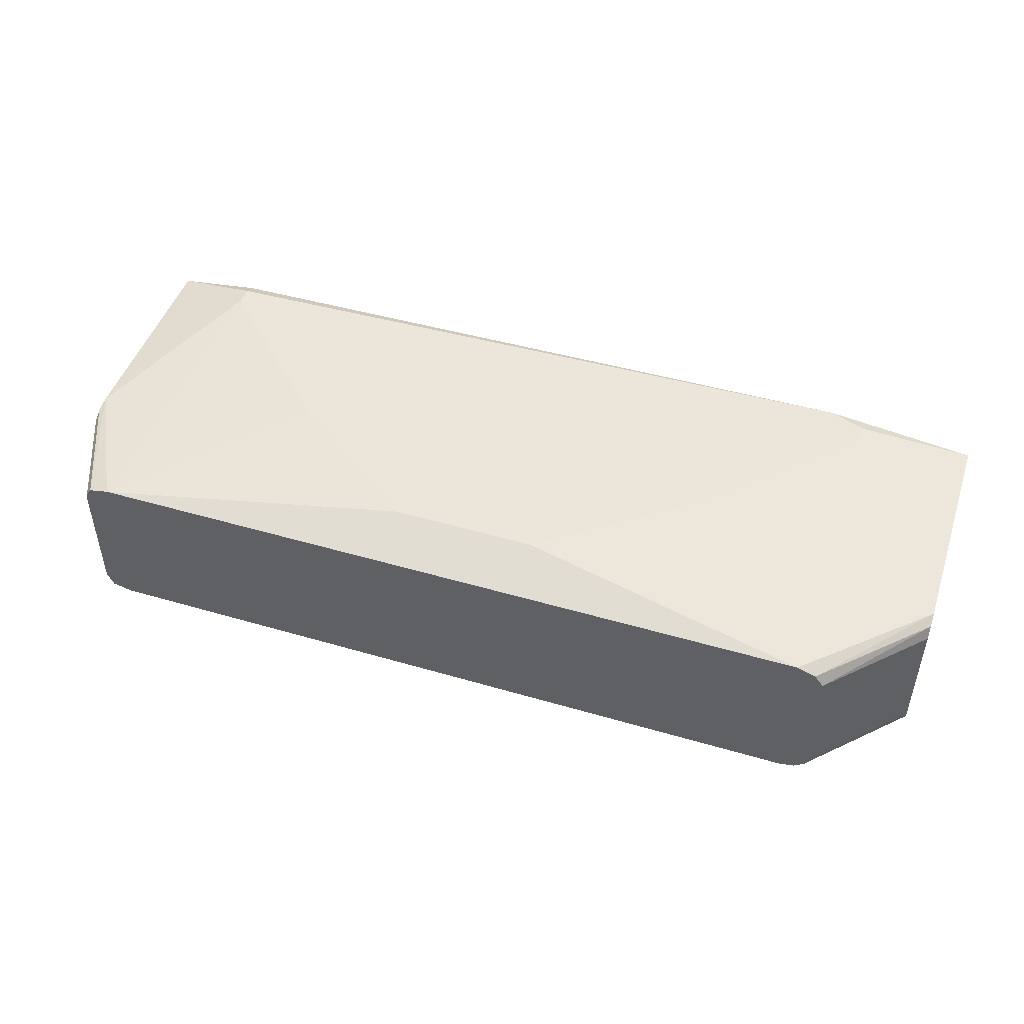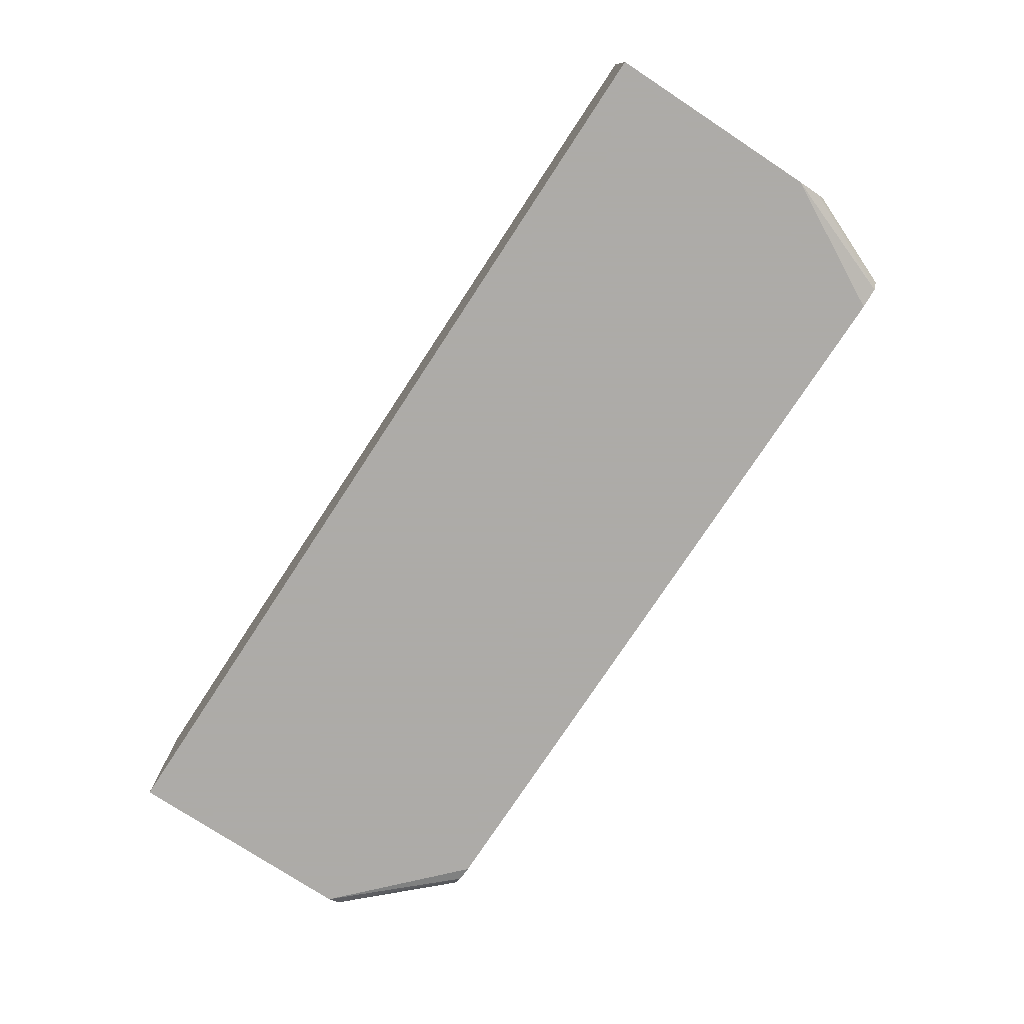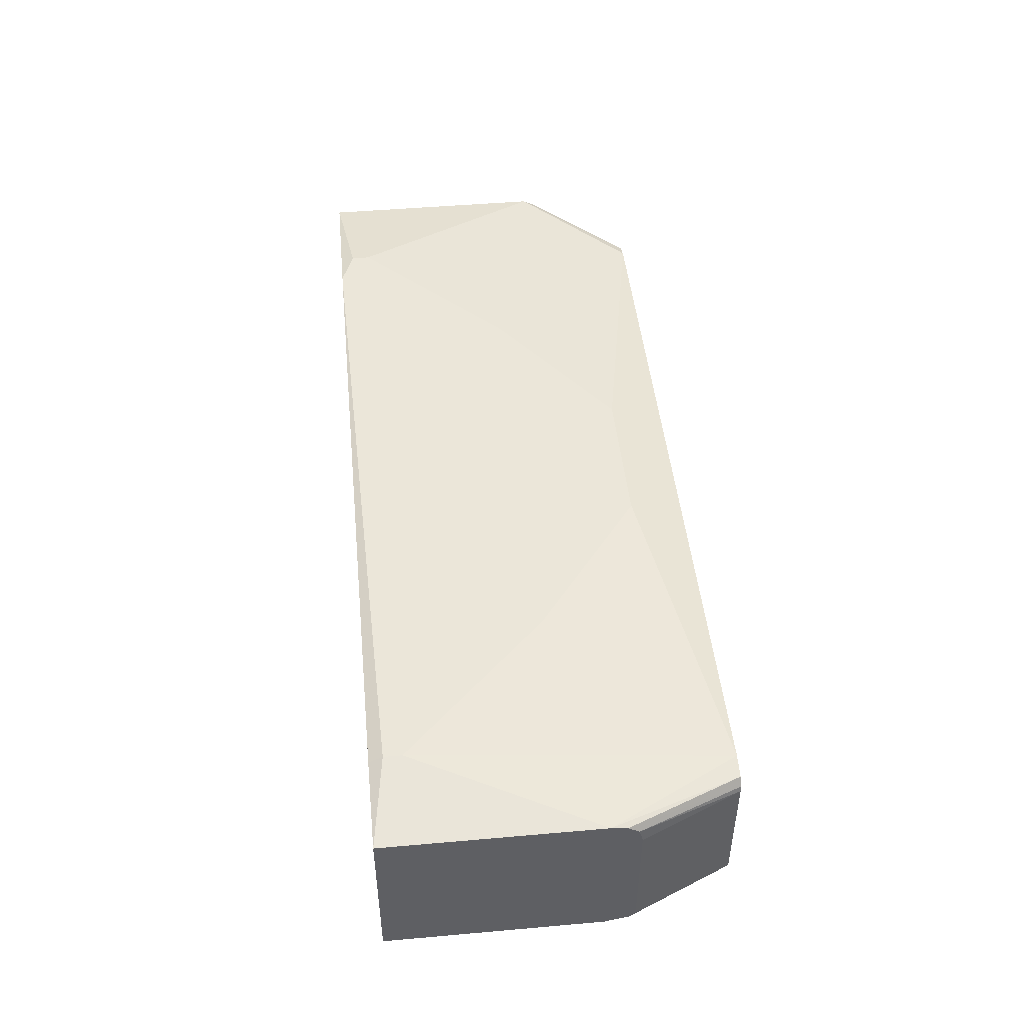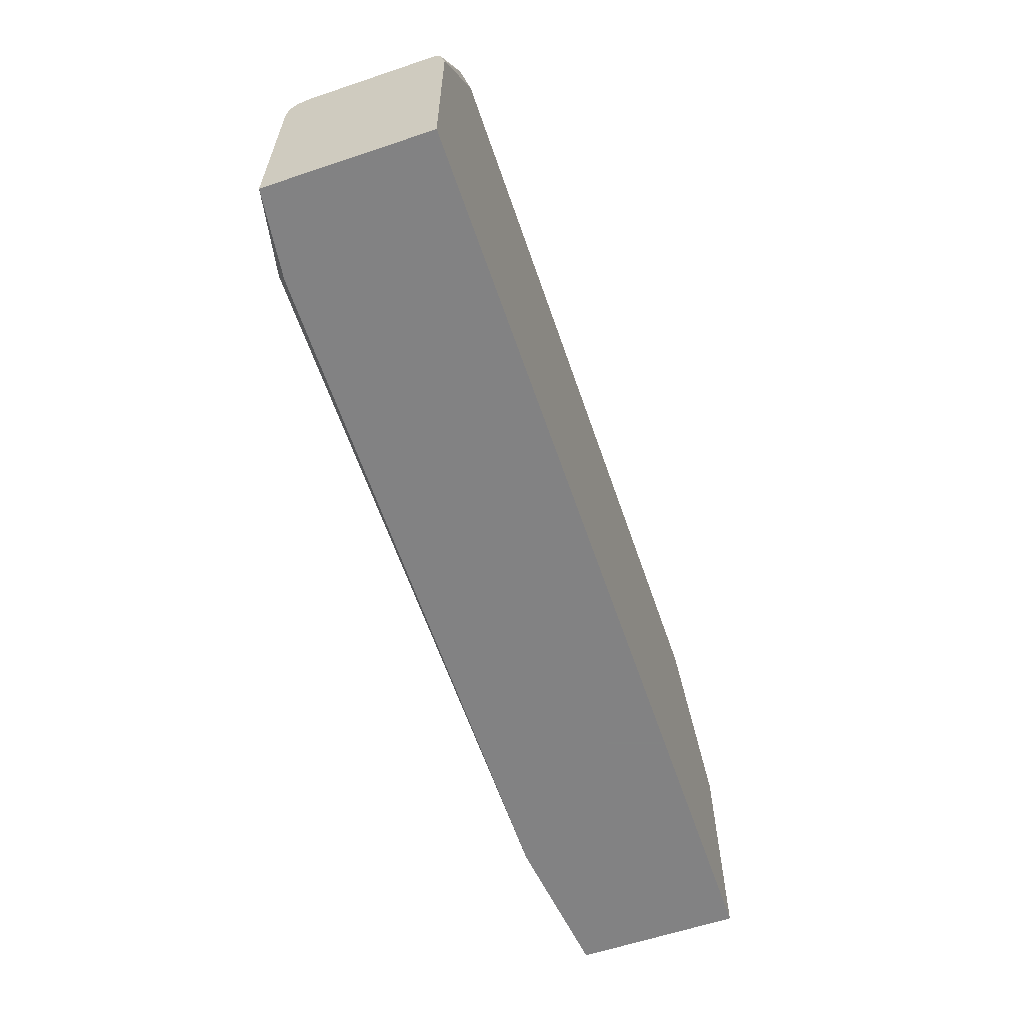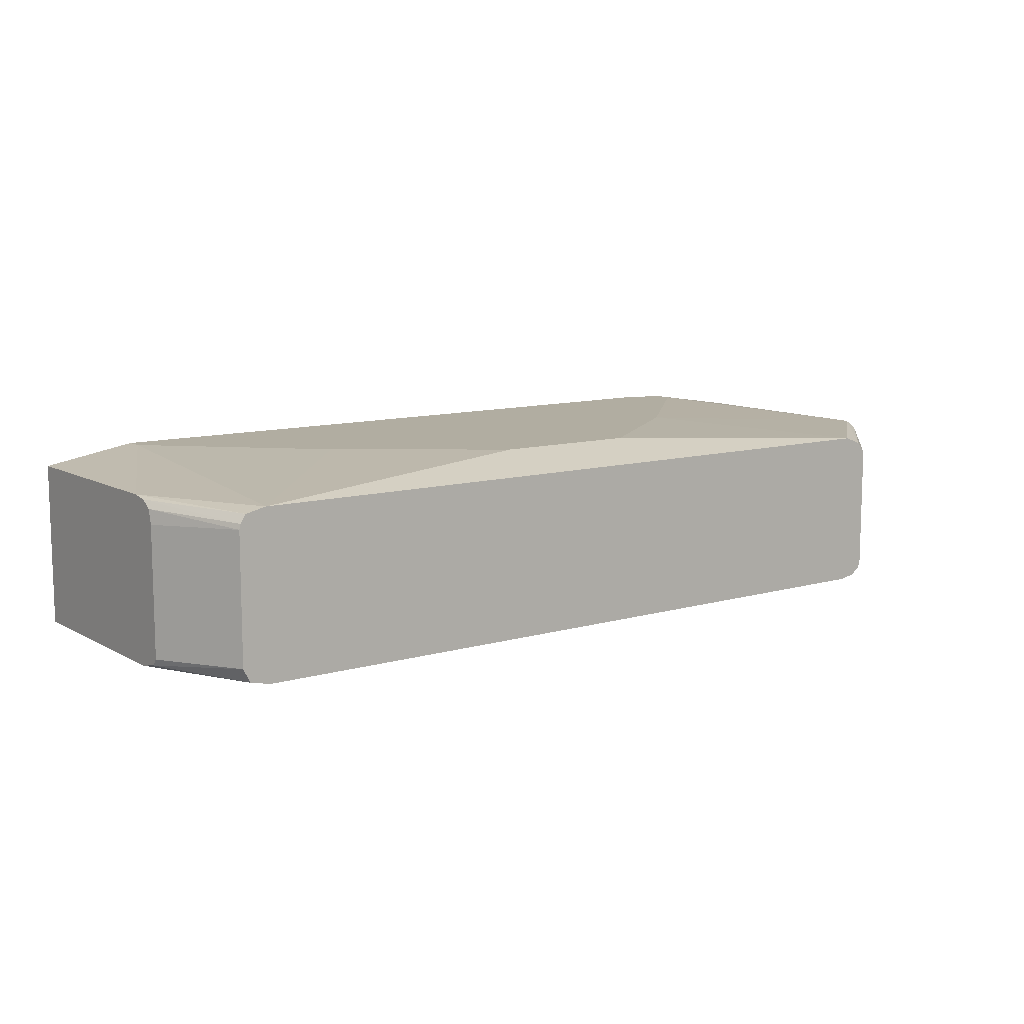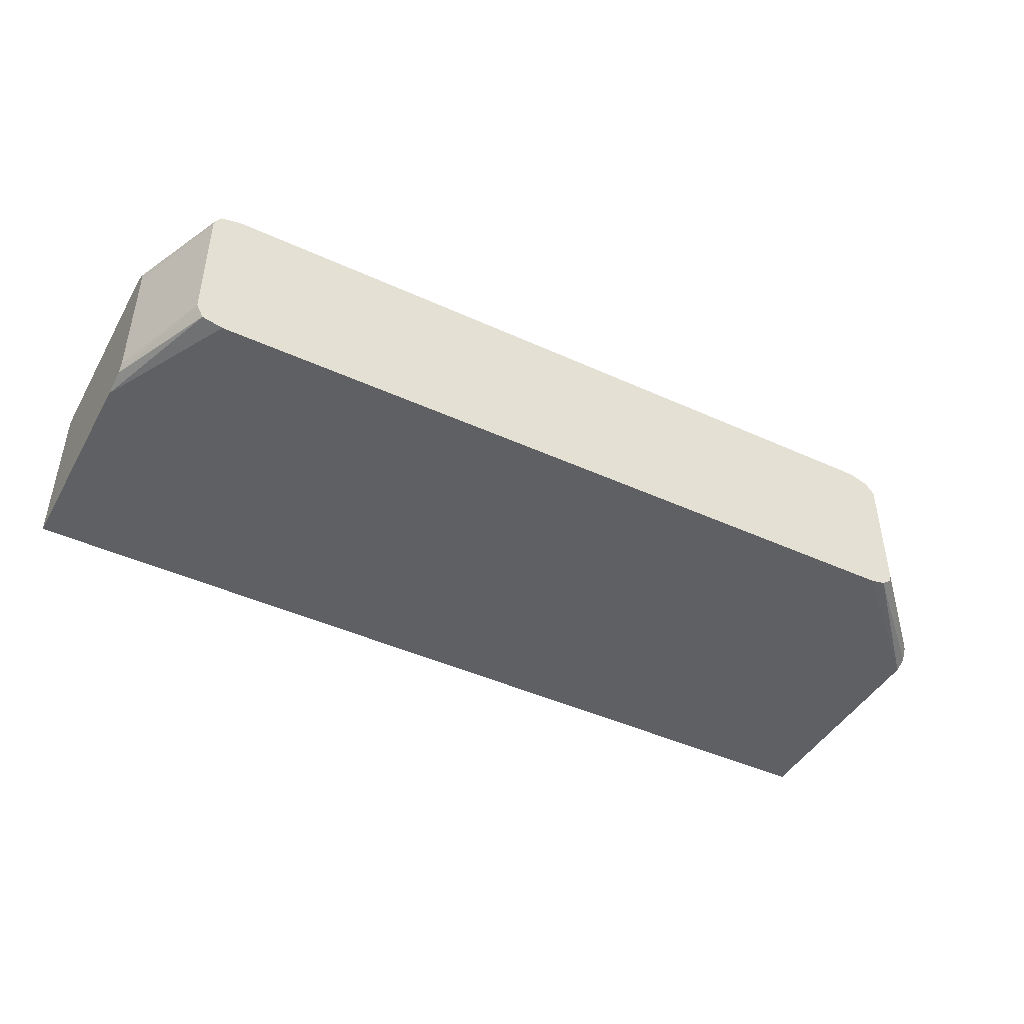
<metadata>
{"format":"obj","ext":"obj","renderer":"f3d","projection":"perspective","resolution":1024,"background":"white","views":[{"elev":47.6,"azim":-161.7,"up":"+Z"},{"elev":-76.5,"azim":56.7,"up":"+Z"},{"elev":46.9,"azim":84.3,"up":"+Z"},{"elev":-60.9,"azim":108.9,"up":"+Y"},{"elev":10.3,"azim":143.7,"up":"+Z"},{"elev":-44.6,"azim":152.0,"up":"+Z"}]}
</metadata>
<code>
v 0.5238 0.2175 -0.1061
v 0.5238 0.2175 0.08489
v 0.4245 0.2175 0.09815
v 0.4245 0.2335 0.1061
v -0.382 0.2175 0.1061
v 0.4245 0.2547 0.1061
v 0.5238 0.4669 0.08489
v 0.4458 0.6156 0.08489
v 0.2547 0.4245 0.1061
v 0.08494 0.5518 0.1061
v -0.4245 0.6156 0.08489
v 0.4697 0.6156 0.07959
v 0.5238 0.4853 0.082
v 0.476 0.6156 0.06983
v 0.5238 0.498 0.07351
v 0.5238 0.4949 -0.09985
v 0.5238 0.5022 -0.09166
v 0.5238 0.5022 0.05689
v 0.4776 0.6156 0.06366
v 0.4776 0.6156 -0.08489
v 0.4696 0.6156 -0.1008
v 0.4697 0.6156 -0.1008
v 0.5238 0.4669 -0.1061
v 0.4458 0.6156 -0.1061
v -0.4245 0.6156 -0.1061
v -0.4564 0.6156 0.06376
v -0.4458 0.6156 0.07695
v -0.559 0.4882 0.08489
v -0.559 0.5023 0.07781
v -0.559 0.5094 0.06366
v -0.4564 0.6156 -0.08479
v -0.559 0.5094 -0.08489
v -0.559 0.5023 -0.09904
v -0.4542 0.6156 -0.09341
v -0.4427 0.6156 -0.1023
v -0.559 0.4882 -0.1061
v -0.559 0.2175 -0.1061
v -0.559 0.2175 0.08489
v -0.4245 0.2547 0.1061
v -0.2547 0.4245 0.1061
v -0.0849 0.5518 0.1061
v -0.4245 0.2335 0.1061
f 35 36 33
f 35 31 25
f 34 32 31
f 34 31 35
f 34 35 33
f 35 25 36
f 34 33 32
f 29 26 30
f 32 30 31
f 31 30 26
f 29 27 26
f 29 30 28
f 29 28 27
f 27 28 11
f 36 37 33
f 27 11 26
f 32 33 30
f 36 25 37
f 42 5 39
f 37 1 3
f 26 11 25
f 31 26 25
f 30 33 28
f 33 37 28
f 5 38 3
f 42 39 38
f 42 38 5
f 40 11 28
f 37 25 1
f 41 10 11
f 41 40 10
f 10 40 6
f 6 40 5
f 5 40 39
f 39 40 28
f 39 28 38
f 38 28 37
f 38 37 3
f 41 11 40
f 14 15 19
f 22 16 21
f 12 19 11
f 13 15 14
f 13 14 12
f 13 12 7
f 8 7 12
f 8 12 11
f 8 11 10
f 9 8 10
f 13 7 15
f 9 10 6
f 8 6 7
f 6 2 7
f 4 2 6
f 4 6 5
f 14 19 12
f 4 3 2
f 2 3 1
f 9 6 8
f 7 2 15
f 4 5 3
f 16 15 1
f 2 1 15
f 19 21 11
f 24 25 21
f 24 1 25
f 23 16 1
f 23 1 24
f 23 24 21
f 23 21 16
f 11 21 25
f 22 20 16
f 22 21 20
f 20 21 19
f 20 19 17
f 18 17 19
f 18 19 15
f 18 15 17
f 20 17 16
f 17 15 16

</code>
